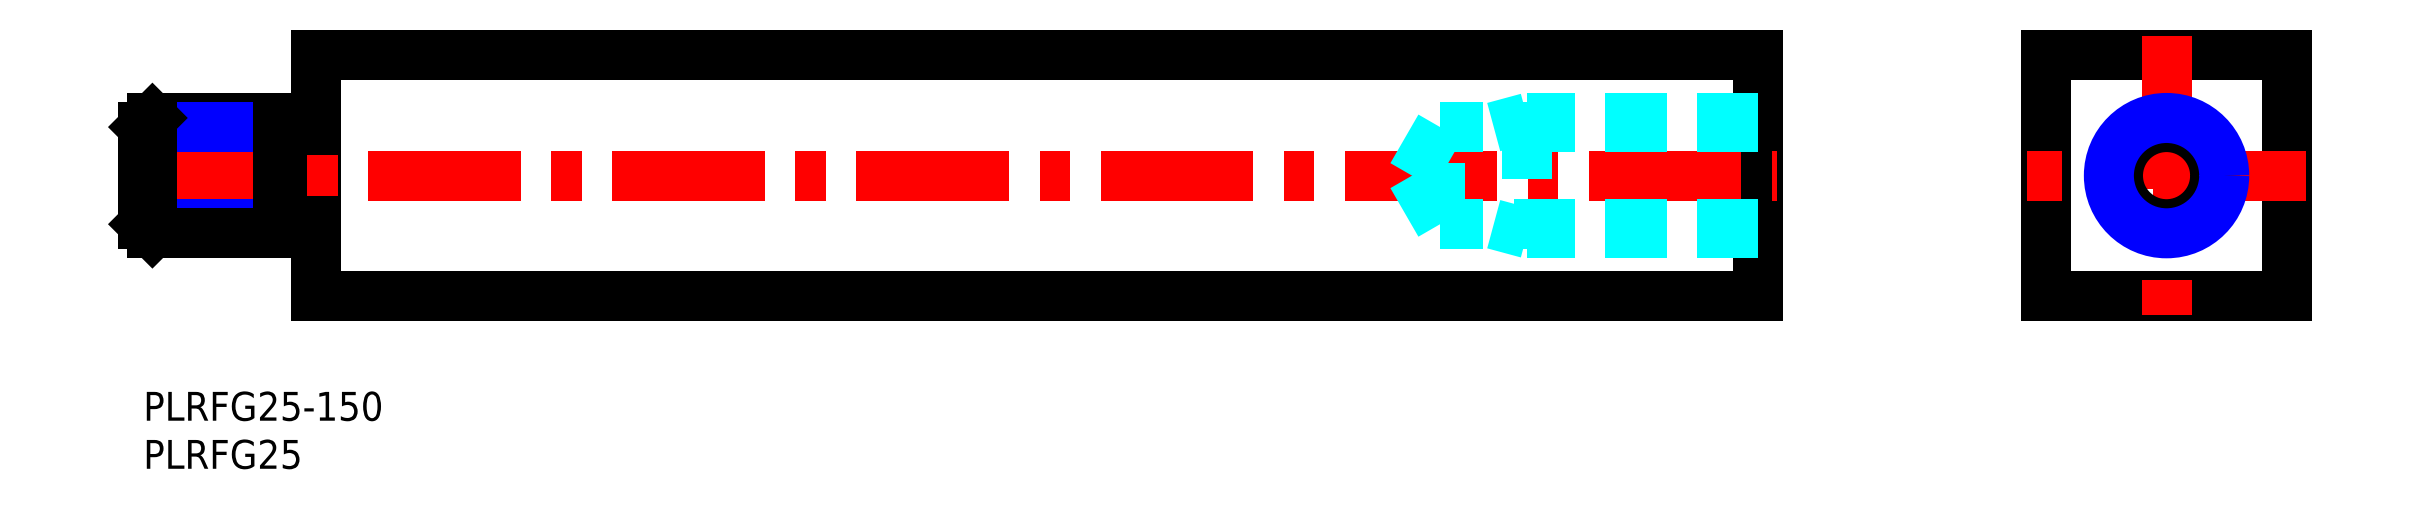
<metadata>
{"format":"dxf","ext":"dxf","renderer":"ezdxf+matplotlib","layout":"modelspace","background":"white","min_lineweight":24,"dpi":150}
</metadata>
<code>
0
SECTION
2
ENTITIES
0
INSERT
8
MSM_CONTINUOUS
2
*U4
10
0
20
0
30
0
0
INSERT
8
MSM_CONTINUOUS
2
*U5
10
0
20
0
30
0
0
LINE
8
MSM_CONTINUOUS
10
18
20
10
30
0
11
168
21
10
31
0
0
LINE
8
MSM_CONTINUOUS
10
168
20
10
30
0
11
168
21
35
31
0
0
LINE
8
MSM_CONTINUOUS
10
168
20
35
30
0
11
18
21
35
31
0
0
LINE
8
MSM_CONTINUOUS
10
18
20
35
30
0
11
18
21
10
31
0
0
LINE
8
MSM_CENTER
10
-2
20
22.5
30
0
11
170
21
22.5
31
0
0
LINE
8
MSM_CONTINUOUS
10
198
20
10
30
0
11
223
21
10
31
0
0
LINE
8
MSM_CONTINUOUS
10
223
20
10
30
0
11
223
21
35
31
0
0
LINE
8
MSM_CONTINUOUS
10
223
20
35
30
0
11
198
21
35
31
0
0
LINE
8
MSM_CONTINUOUS
10
198
20
35
30
0
11
198
21
10
31
0
0
LINE
8
MSM_CENTER
10
225
20
22.5
30
0
11
196
21
22.5
31
0
0
LINE
8
MSM_CENTER
10
210.5
20
37
30
0
11
210.5
21
8
31
0
0
CIRCLE
8
MSM_CONTINUOUS
10
210.5
20
22.5
30
0
40
5.053
0
CIRCLE
8
MSM_NARROW
10
210.5
20
22.5
30
0
40
6
0
LINE
8
MSM_NARROW
10
14
20
17.45
30
0
11
-2.09e-14
21
17.45
31
0
0
LINE
8
MSM_CONTINUOUS
10
14
20
16.5
30
0
11
0.947
21
16.5
31
0
0
LINE
8
MSM_CONTINUOUS
10
14
20
28.5
30
0
11
0.947
21
28.5
31
0
0
LINE
8
MSM_NARROW
10
14
20
27.55
30
0
11
-2.09e-14
21
27.55
31
0
0
LINE
8
MSM_CONTINUOUS
10
-2.09e-14
20
17.45
30
0
11
-2.09e-14
21
27.55
31
0
0
LINE
8
MSM_CONTINUOUS
10
-2.09e-14
20
27.55
30
0
11
0.947
21
28.5
31
0
0
LINE
8
MSM_CONTINUOUS
10
0.947
20
28.5
30
0
11
0.947
21
16.5
31
0
0
LINE
8
MSM_CONTINUOUS
10
0.947
20
16.5
30
0
11
-2.09e-14
21
17.45
31
0
0
LINE
8
MSM_CONTINUOUS
10
18
20
27.2
30
0
11
14
21
27.2
31
0
0
LINE
8
MSM_CONTINUOUS
10
18
20
17.8
30
0
11
14
21
17.8
31
0
0
LINE
8
MSM_CONTINUOUS
10
14
20
16.5
30
0
11
14
21
28.5
31
0
0
LINE
8
MSM_DASHED
10
134.9
20
17.45
30
0
11
134.9
21
27.55
31
0
0
LINE
8
MSM_DASHED
10
134.9
20
27.55
30
0
11
132
21
22.5
31
0
0
LINE
8
MSM_DASHED
10
168
20
17.45
30
0
11
134.9
21
17.45
31
0
0
LINE
8
MSM_DASHED
10
168
20
16.5
30
0
11
144
21
16.5
31
0
0
LINE
8
MSM_DASHED
10
144
20
16.5
30
0
11
140.5
21
17.45
31
0
0
LINE
8
MSM_DASHED
10
134.9
20
17.45
30
0
11
132
21
22.5
31
0
0
LINE
8
MSM_DASHED
10
168
20
28.5
30
0
11
144
21
28.5
31
0
0
LINE
8
MSM_DASHED
10
168
20
27.55
30
0
11
134.9
21
27.55
31
0
0
LINE
8
MSM_DASHED
10
144
20
28.5
30
0
11
140.5
21
27.55
31
0
0
LINE
8
MSM_DASHED
10
144
20
28.5
30
0
11
144
21
16.5
31
0
0
ENDSEC
0
EOF

</code>
